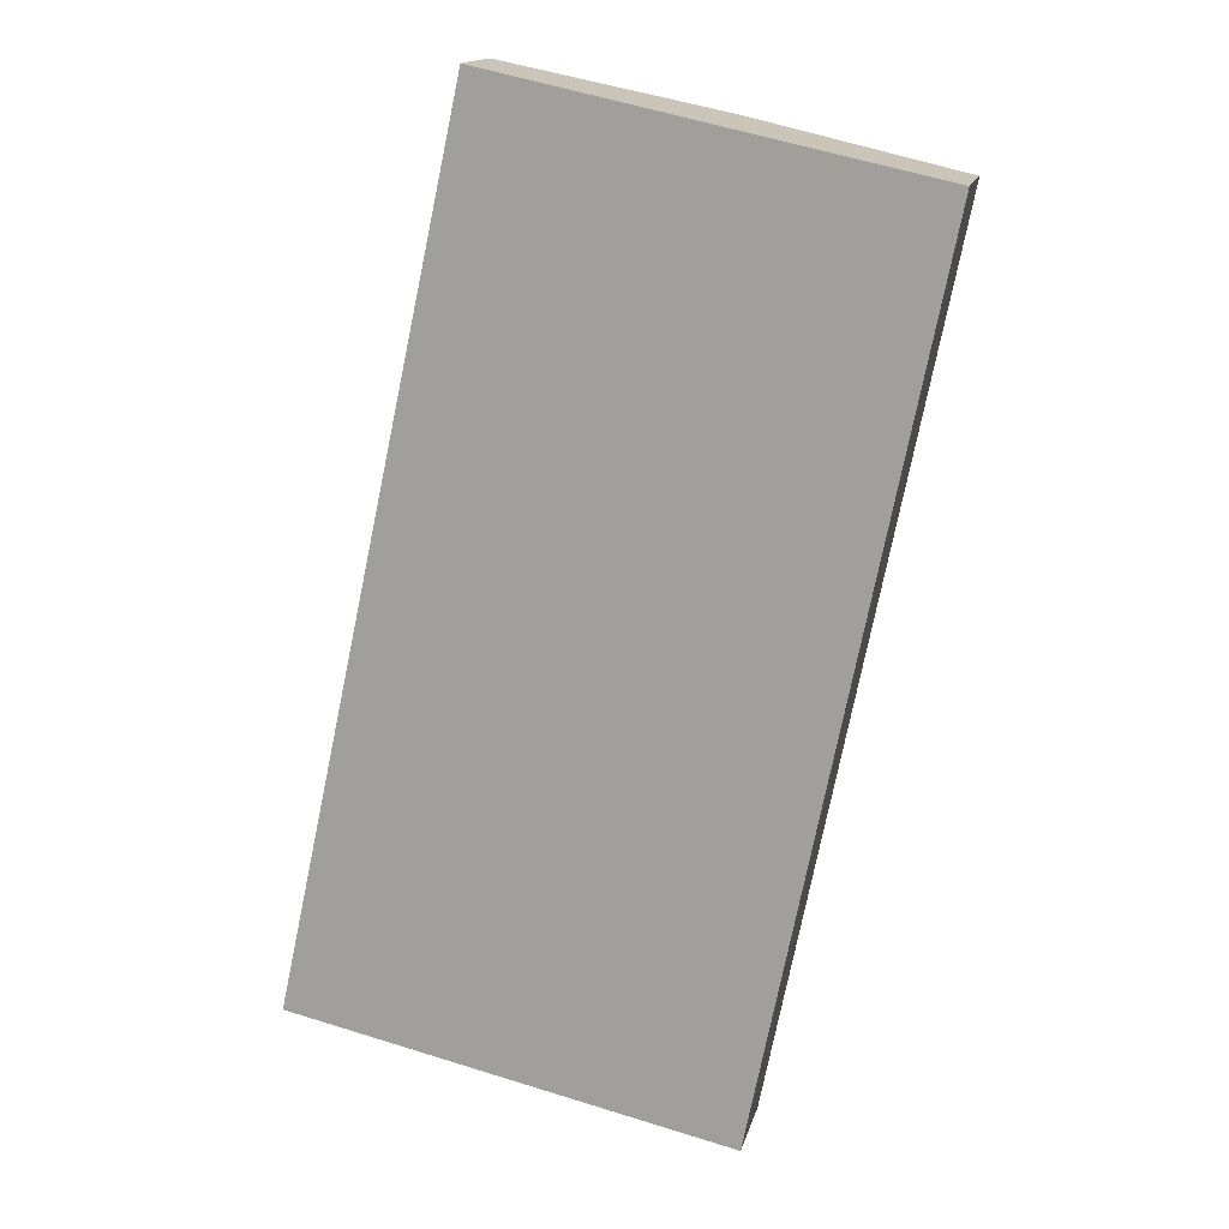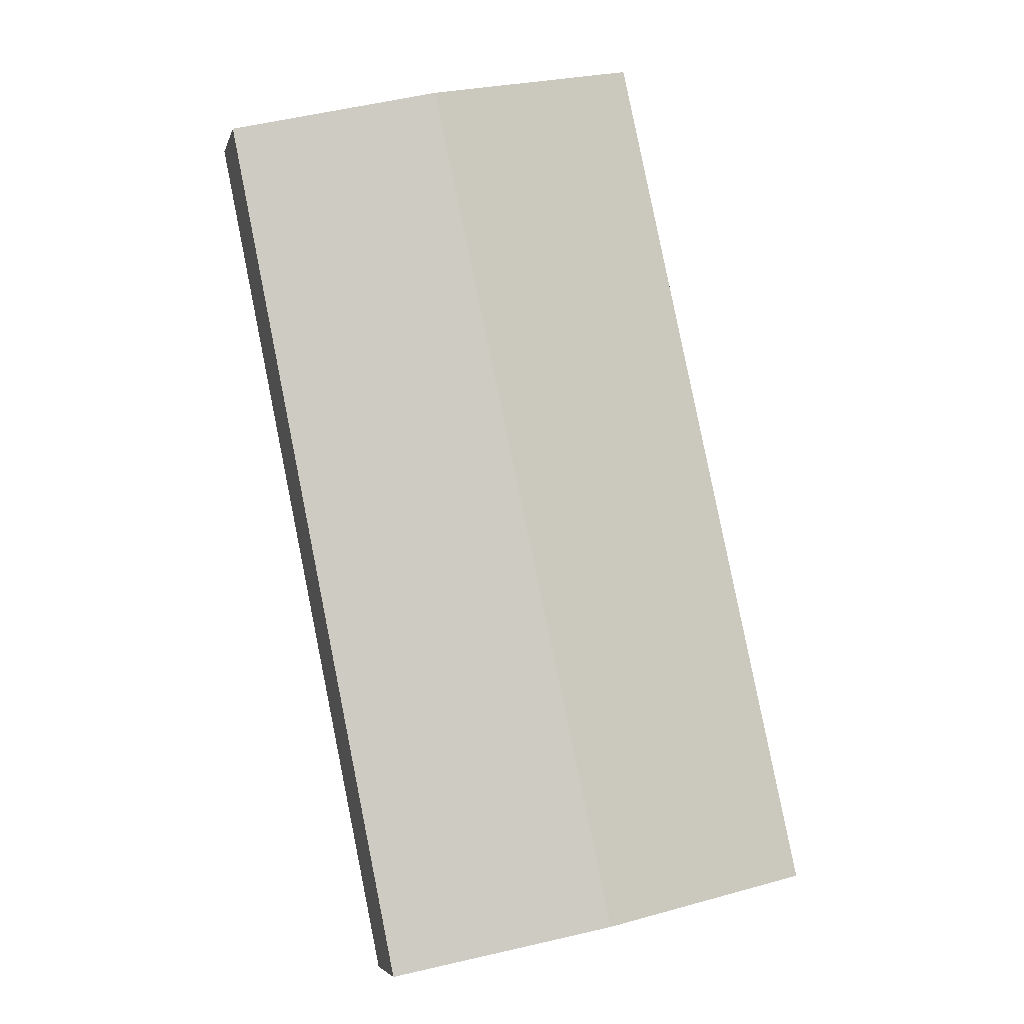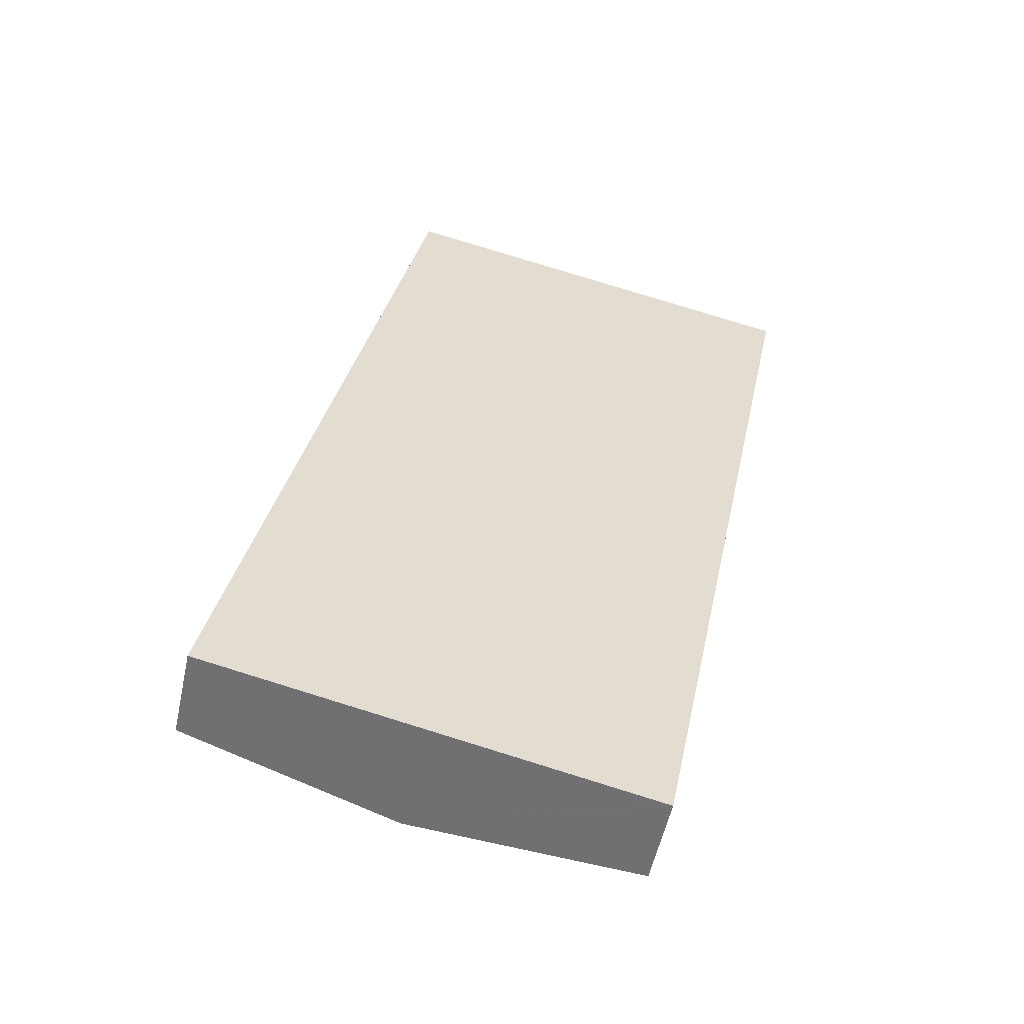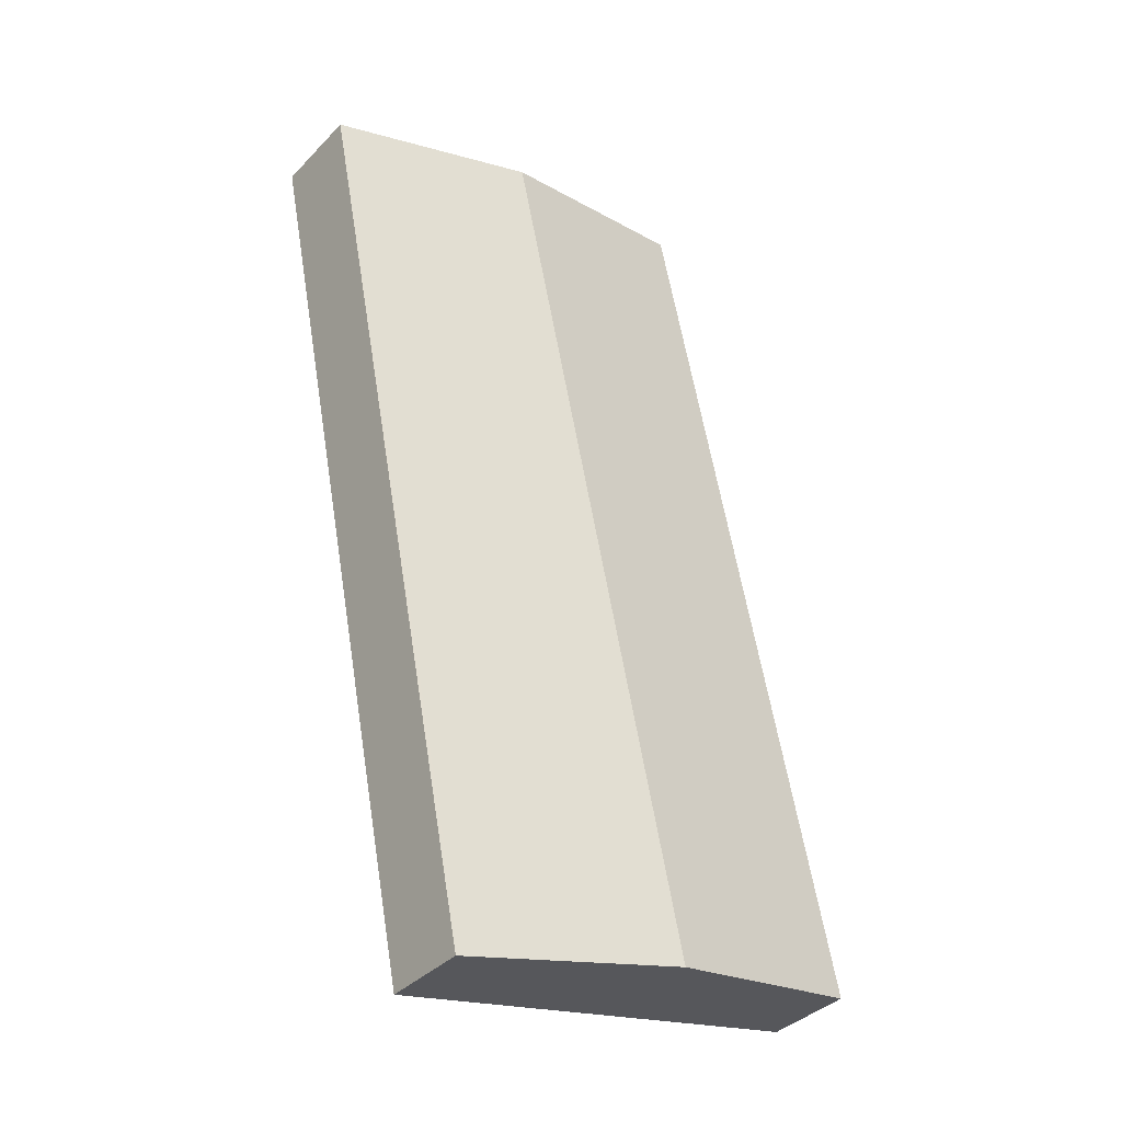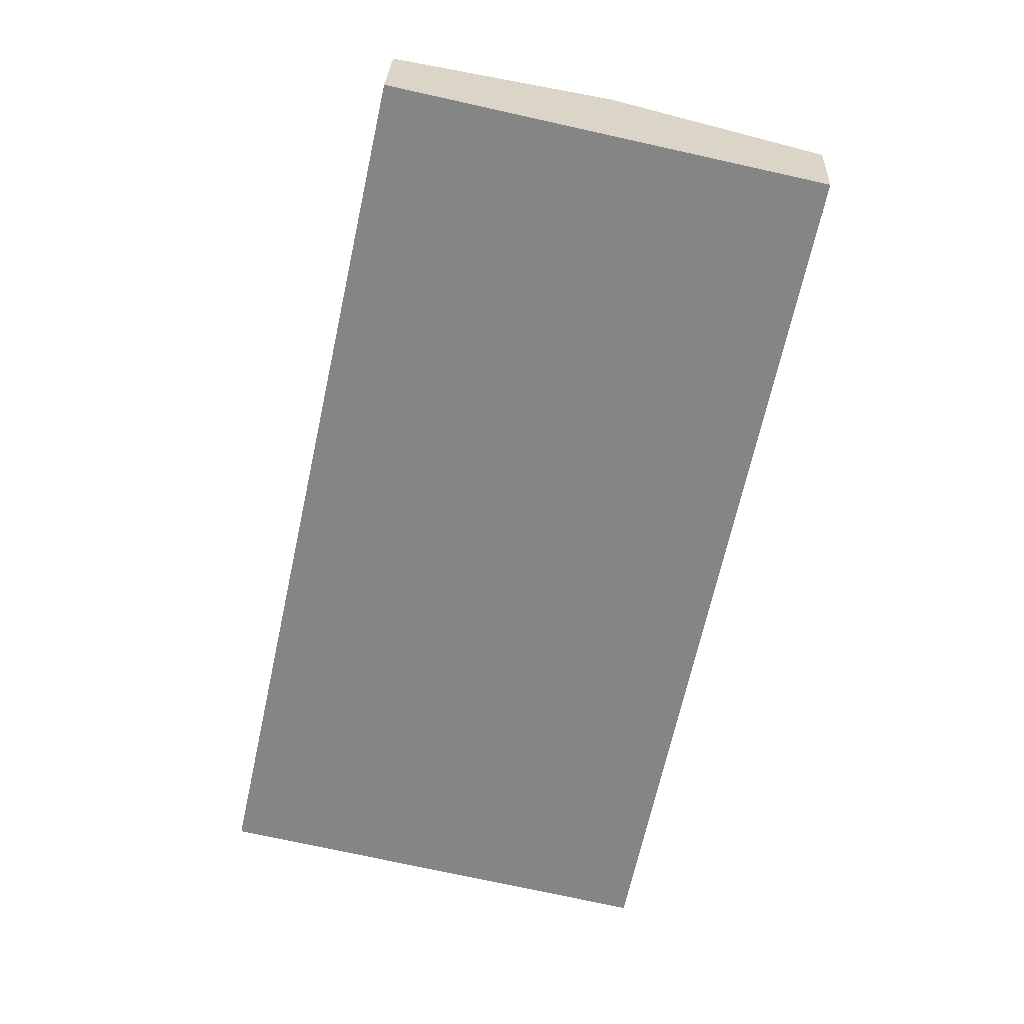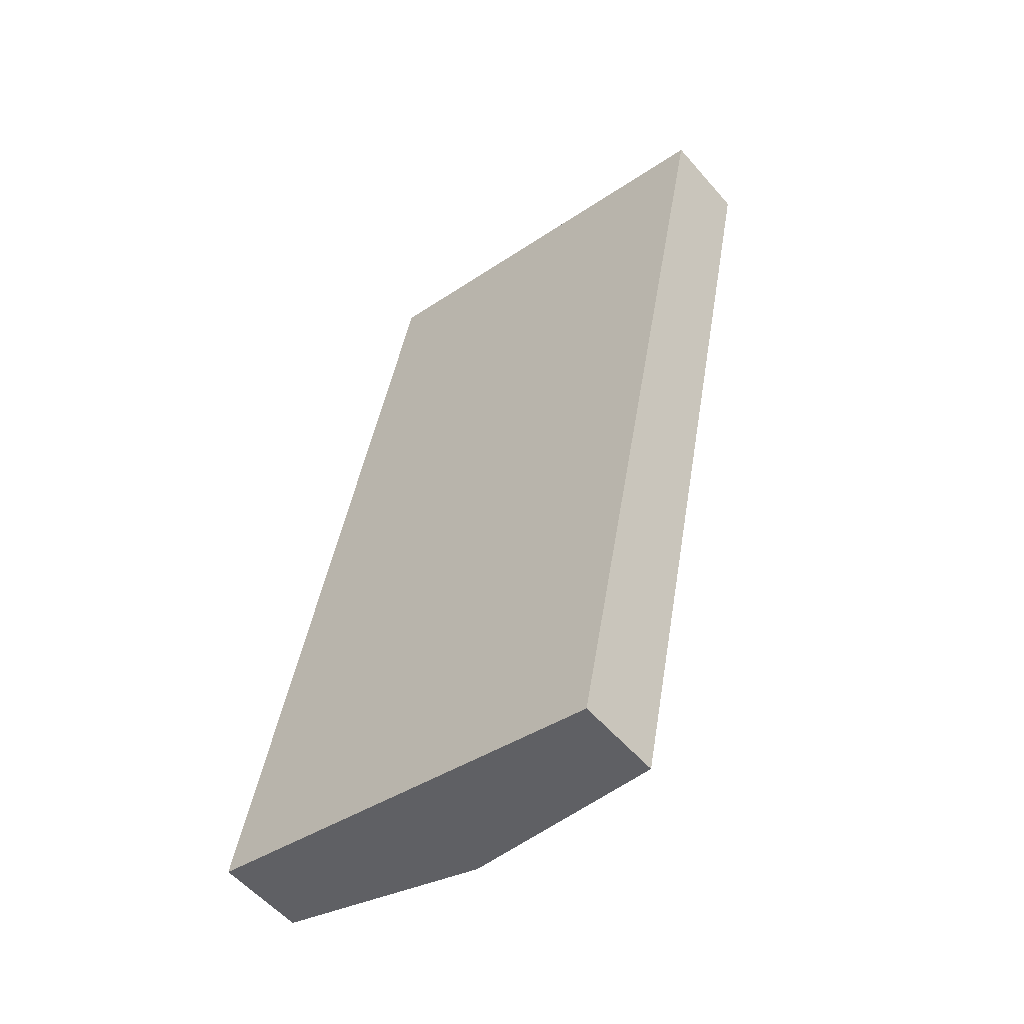
<metadata>
{"format":"obj","ext":"obj","renderer":"f3d","projection":"perspective","resolution":1024,"background":"white","views":[{"elev":15.3,"azim":13.2,"up":"+Z"},{"elev":-5.5,"azim":166.6,"up":"+Z"},{"elev":-54.4,"azim":-12.1,"up":"+Z"},{"elev":-37.3,"azim":142.2,"up":"+Z"},{"elev":27.9,"azim":2.6,"up":"+Z"},{"elev":-55.6,"azim":40.1,"up":"+Z"}]}
</metadata>
<code>
v  5.603 3.048 -1.209
v  4.911 2.331 22.68
v  10.51 3.048 21.47
v  0 2.331 1.427e-16
v  11.3 2.318 -2.438
v  12.69 2.318 3.953
v  11.4 2.305 -2.46
v  15.86 2.35 19.8
v  15.96 2.351 20.3
v  11.4 1.506e-16 -2.46
v  11.3 1.493e-16 -2.438
v  5.603 7.403e-17 -1.209
v  0 0 0
v  4.911 -1.389e-15 22.68
v  10.51 -1.315e-15 21.47
v  15.96 -1.243e-15 20.3
v  15.86 -1.212e-15 19.8
v  12.69 -2.421e-16 3.953
g defaultobject
f 1 2 3
f 2 1 4
f 5 6 7
f 6 5 8
f 8 5 1
f 8 1 9
f 9 1 3
f 10 5 7
f 5 10 1
f 1 10 11
f 1 11 12
f 1 12 4
f 4 12 13
f 13 2 4
f 2 13 14
f 14 3 2
f 3 14 15
f 3 15 9
f 9 15 16
f 16 8 9
f 8 16 17
f 8 17 6
f 6 17 18
f 6 18 7
f 7 18 10
f 13 15 14
f 15 13 16
f 16 13 17
f 17 13 18
f 18 13 11
f 18 11 10
f 11 13 12

</code>
